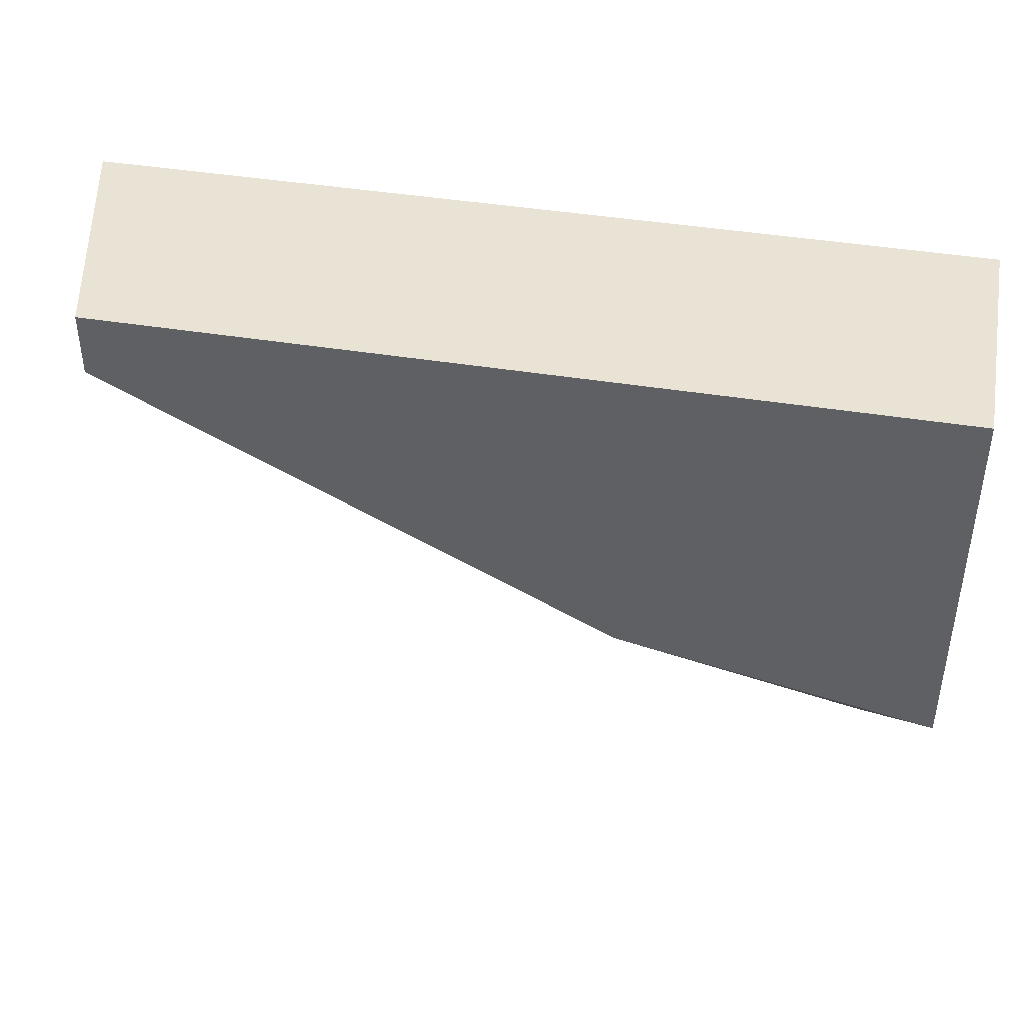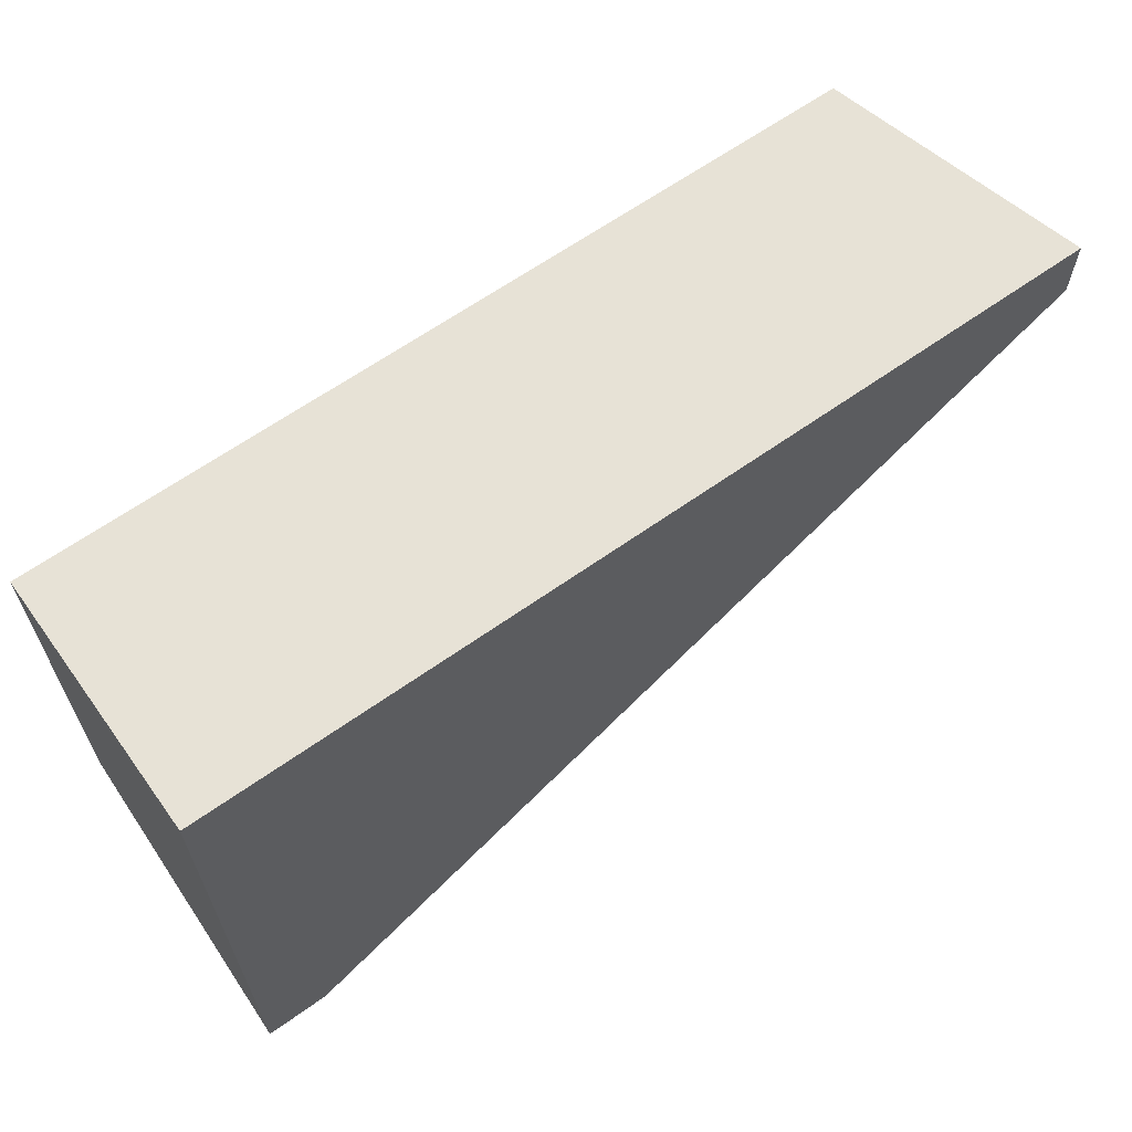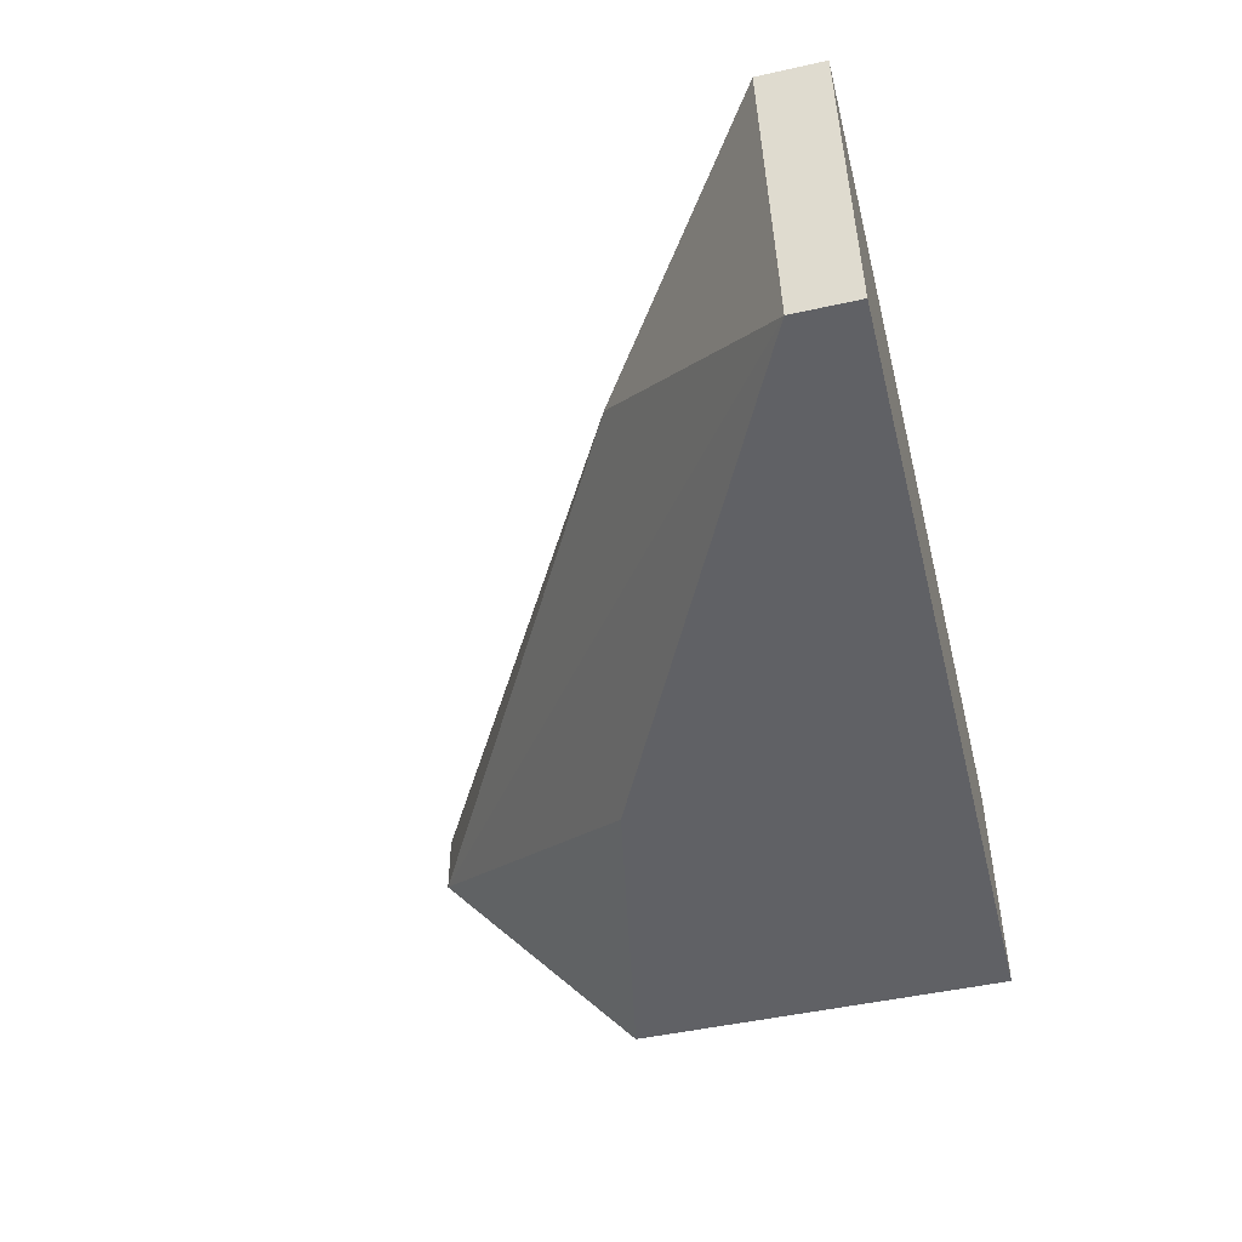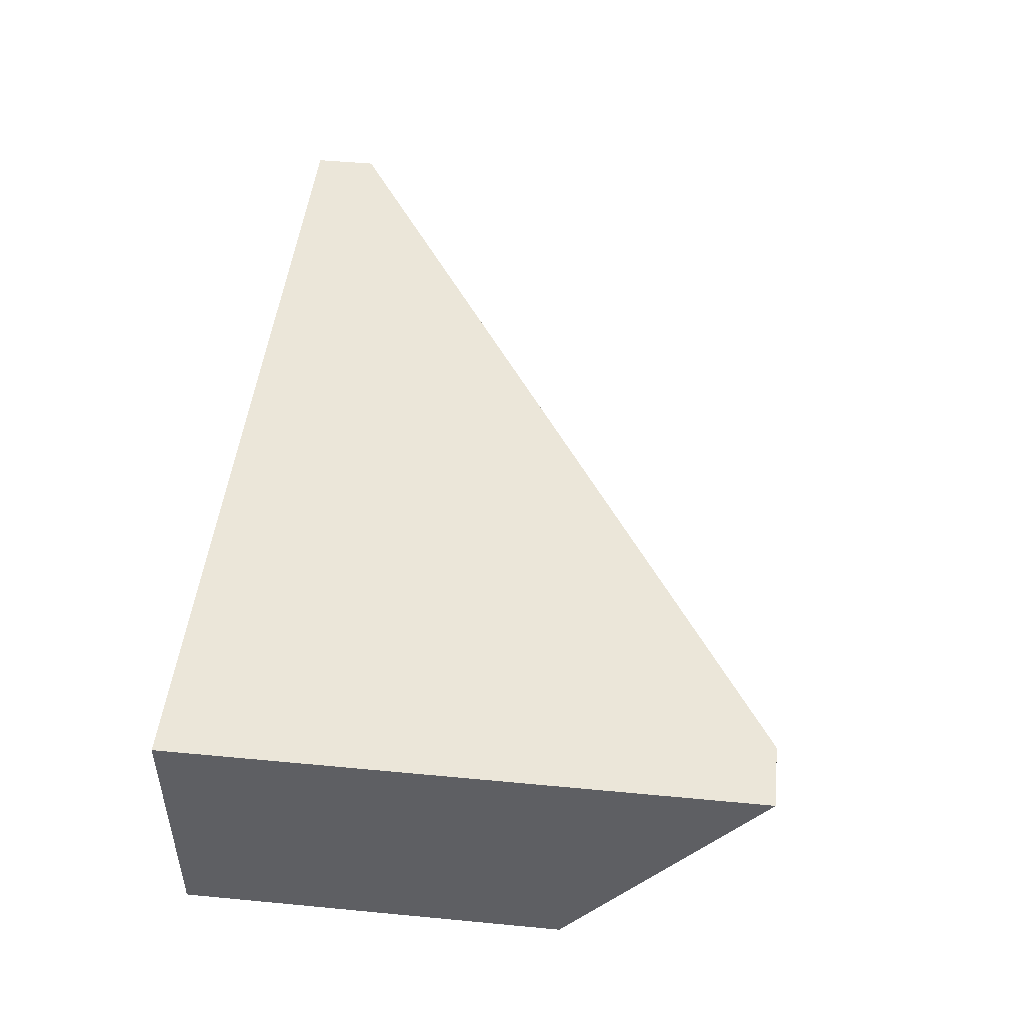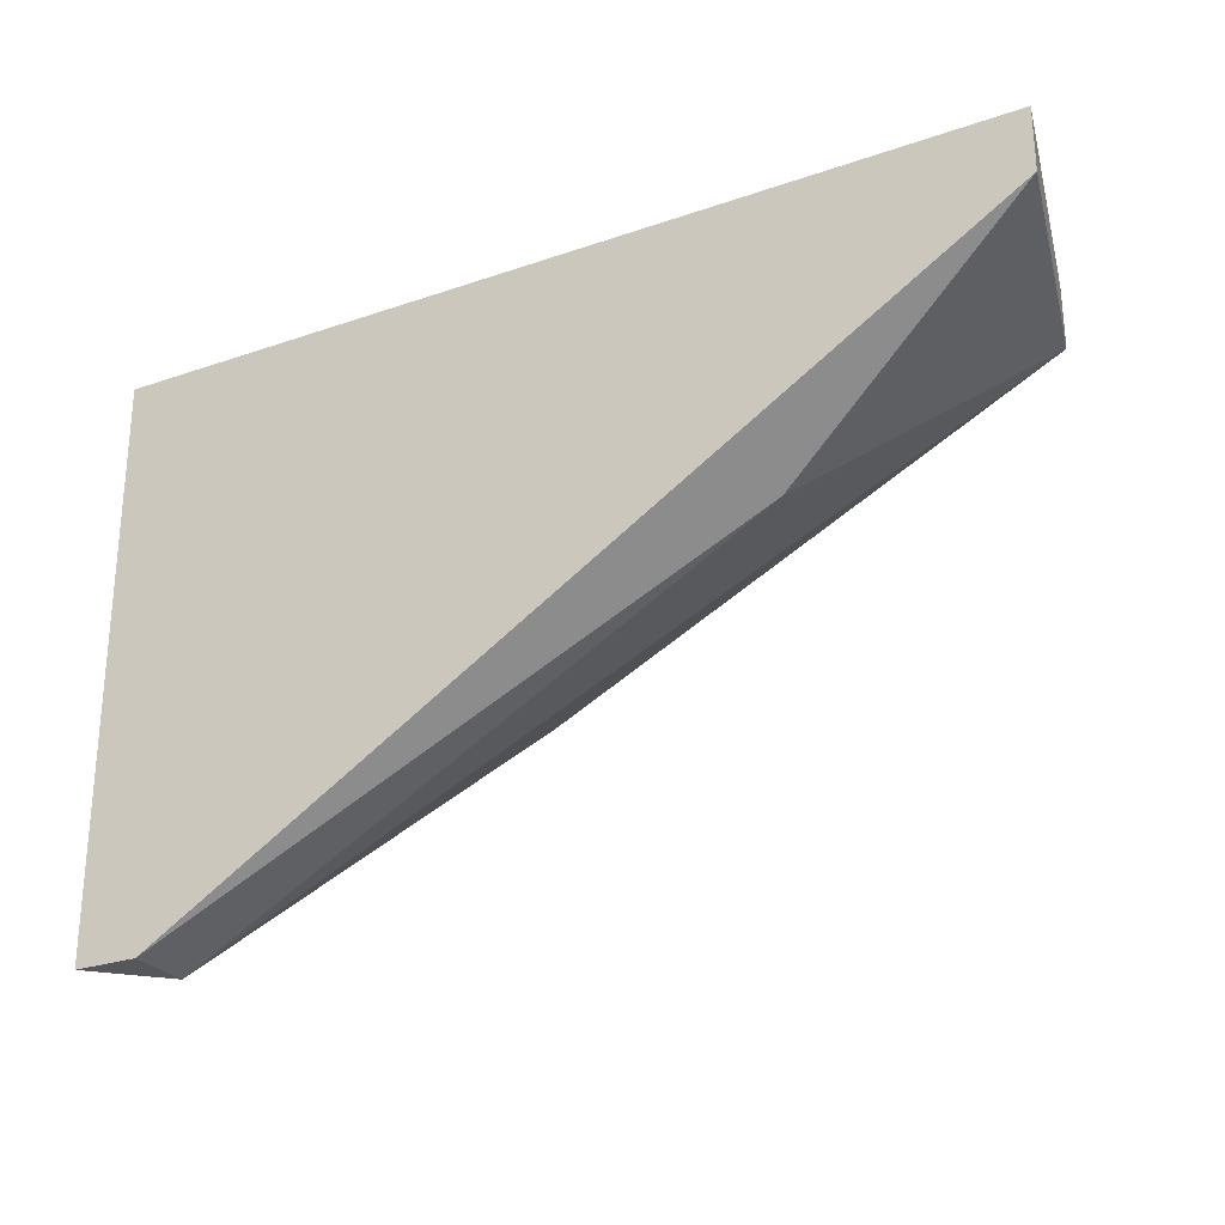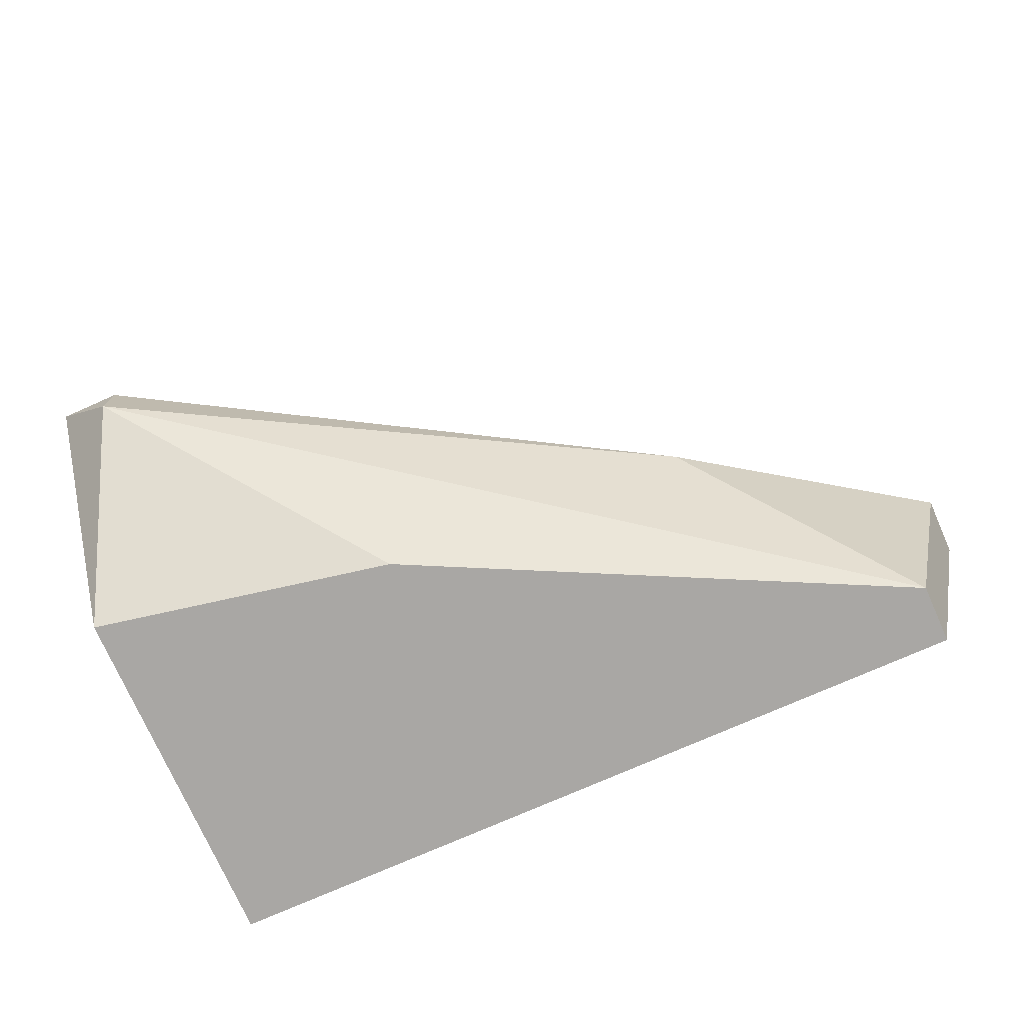
<metadata>
{"format":"obj","ext":"obj","renderer":"f3d","projection":"perspective","resolution":1024,"background":"white","views":[{"elev":42.1,"azim":11.1,"up":"+Z"},{"elev":63.4,"azim":144.2,"up":"+Z"},{"elev":-48.2,"azim":-76.0,"up":"+Y"},{"elev":47.7,"azim":96.1,"up":"+Y"},{"elev":-26.7,"azim":-151.6,"up":"+Z"},{"elev":-74.8,"azim":-156.1,"up":"+Y"}]}
</metadata>
<code>
v -0.05312 -0.009323 0.01119
v -0.05735 -0.01356 0.01543
v -0.05735 -0.01356 0.01684
v -0.039 -0.00791 0.00413
v -0.039 -0.00791 0.01684
v -0.039 -0.01356 0.008368
v -0.039 -0.01356 0.01684
v -0.04606 -0.01356 0.00978
v -0.05877 -0.00791 0.01543
v -0.05877 -0.00791 0.01684
v -0.04041 -0.00791 0.00413
v -0.04041 -0.009323 0.00413
f 2 12 8
f 11 9 5
f 5 3 7
f 5 7 6
f 7 3 6
f 6 3 2
f 3 9 2
f 5 9 10
f 9 3 10
f 3 5 10
f 9 11 1
f 11 12 1
f 12 2 1
f 2 9 1
f 12 11 4
f 11 5 4
f 5 6 4
f 6 12 4
f 12 6 8
f 6 2 8

</code>
